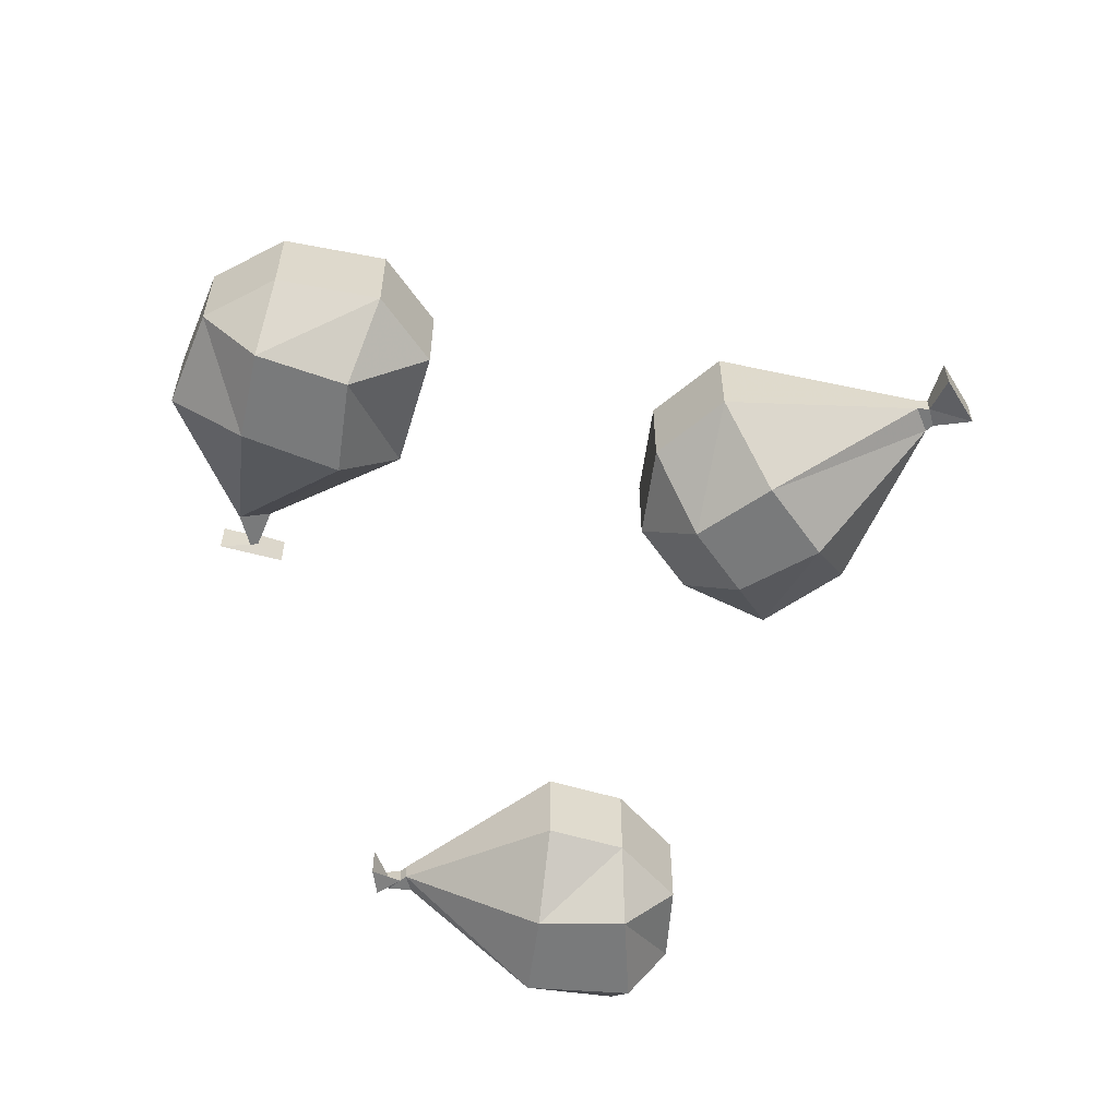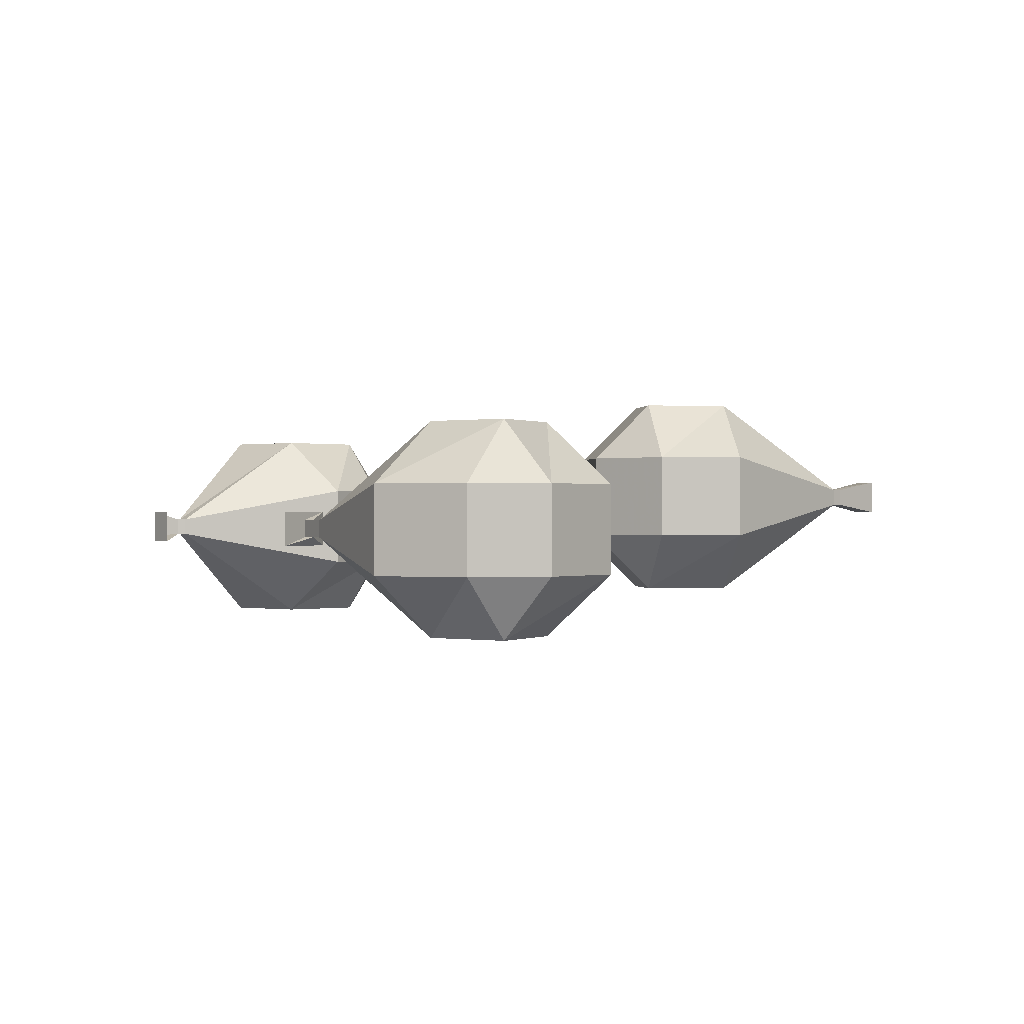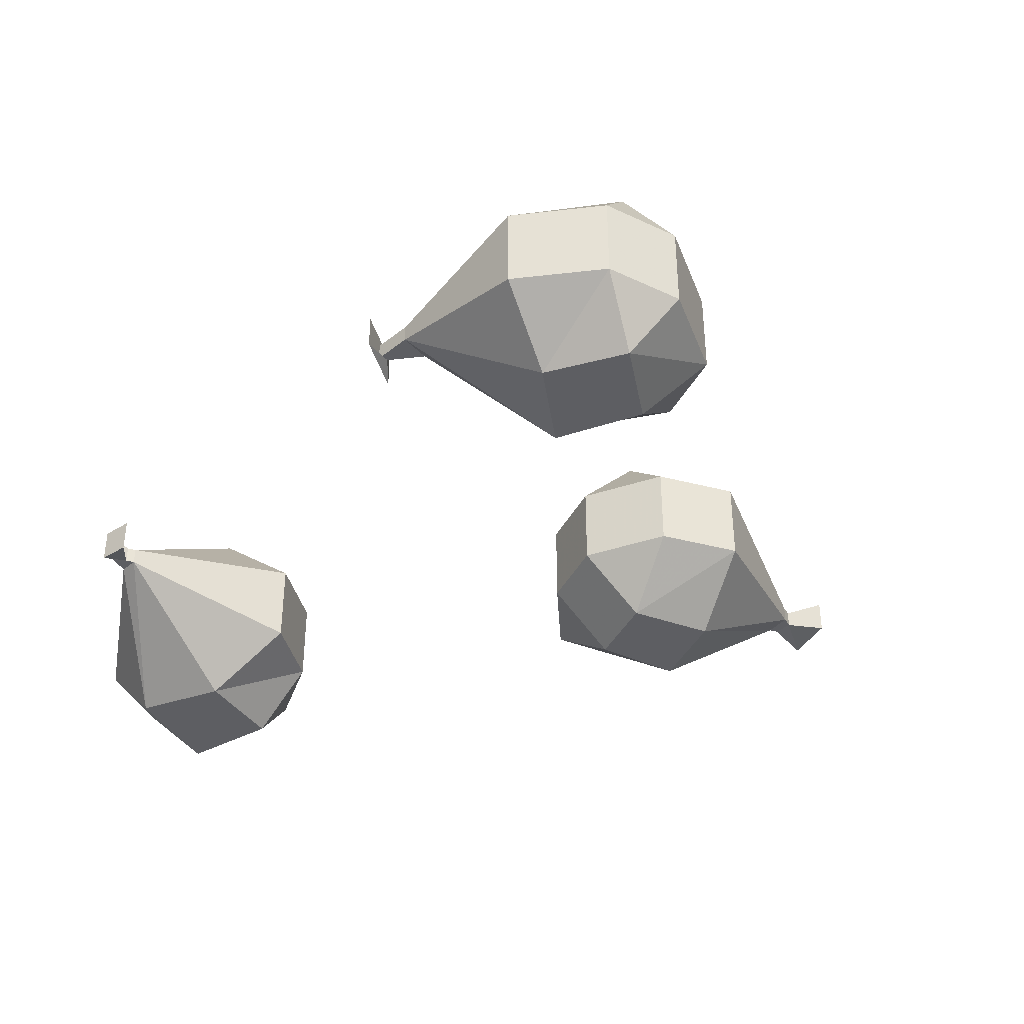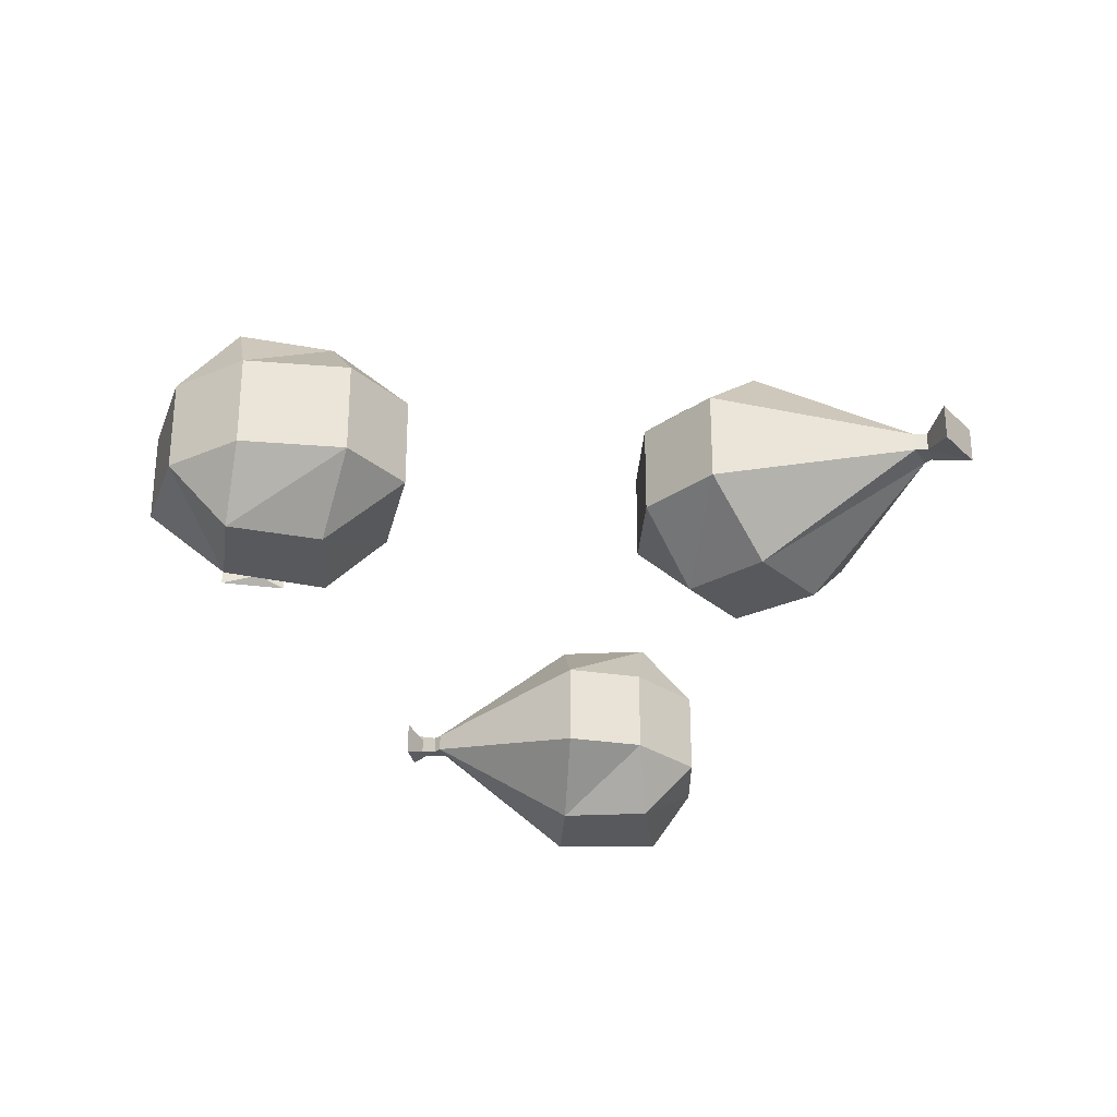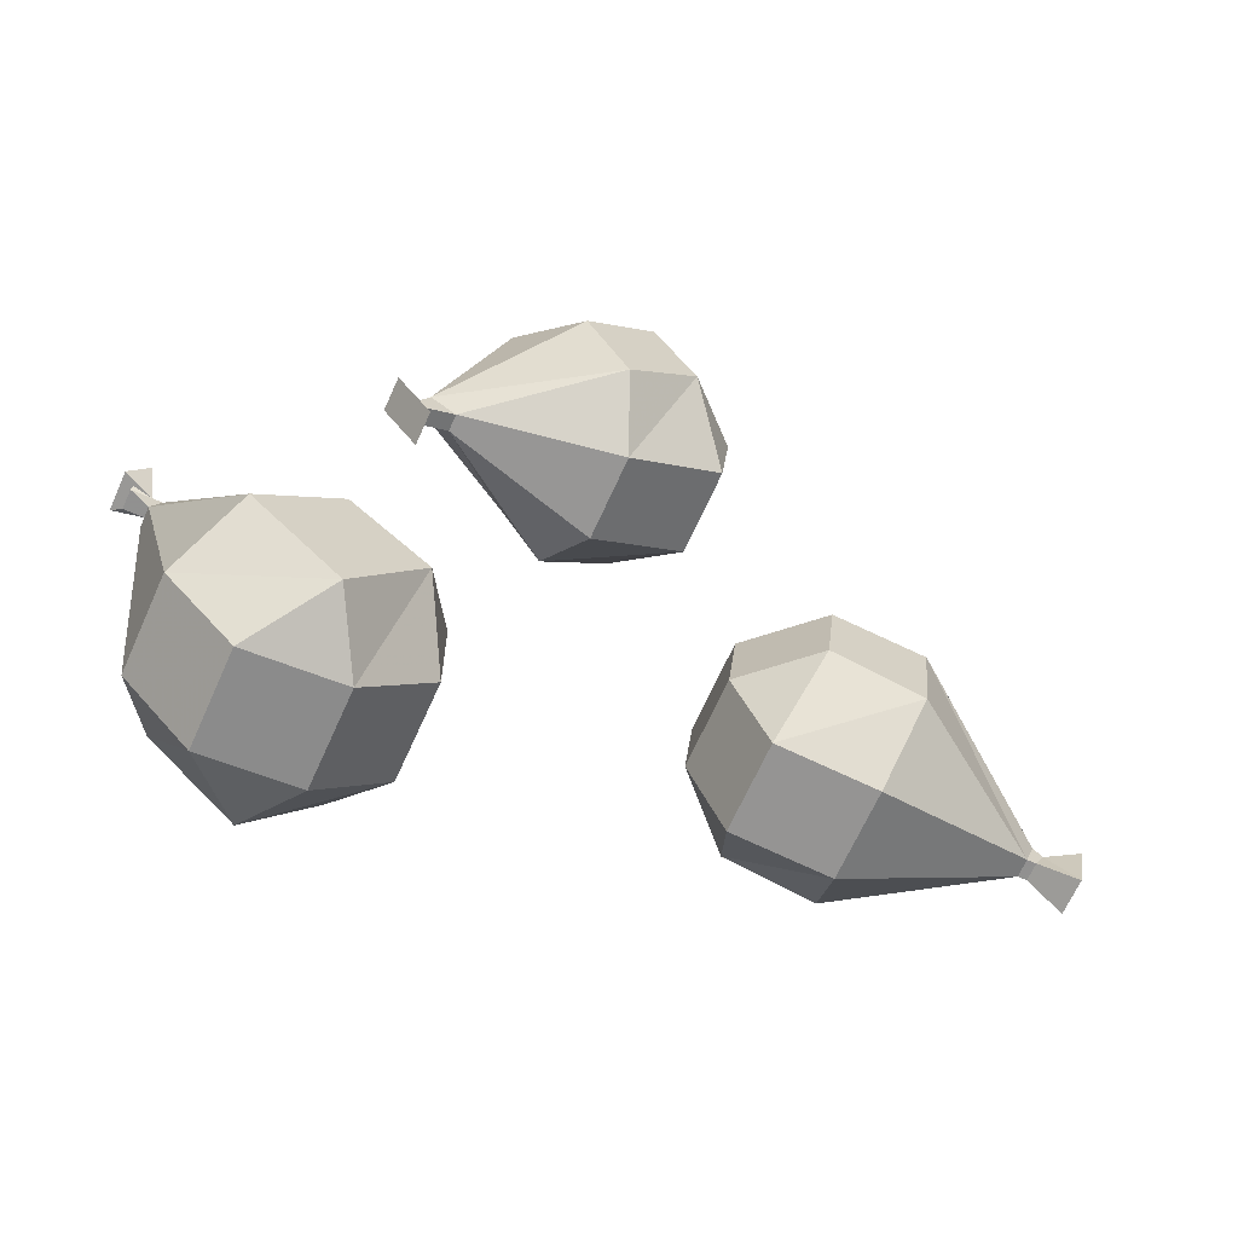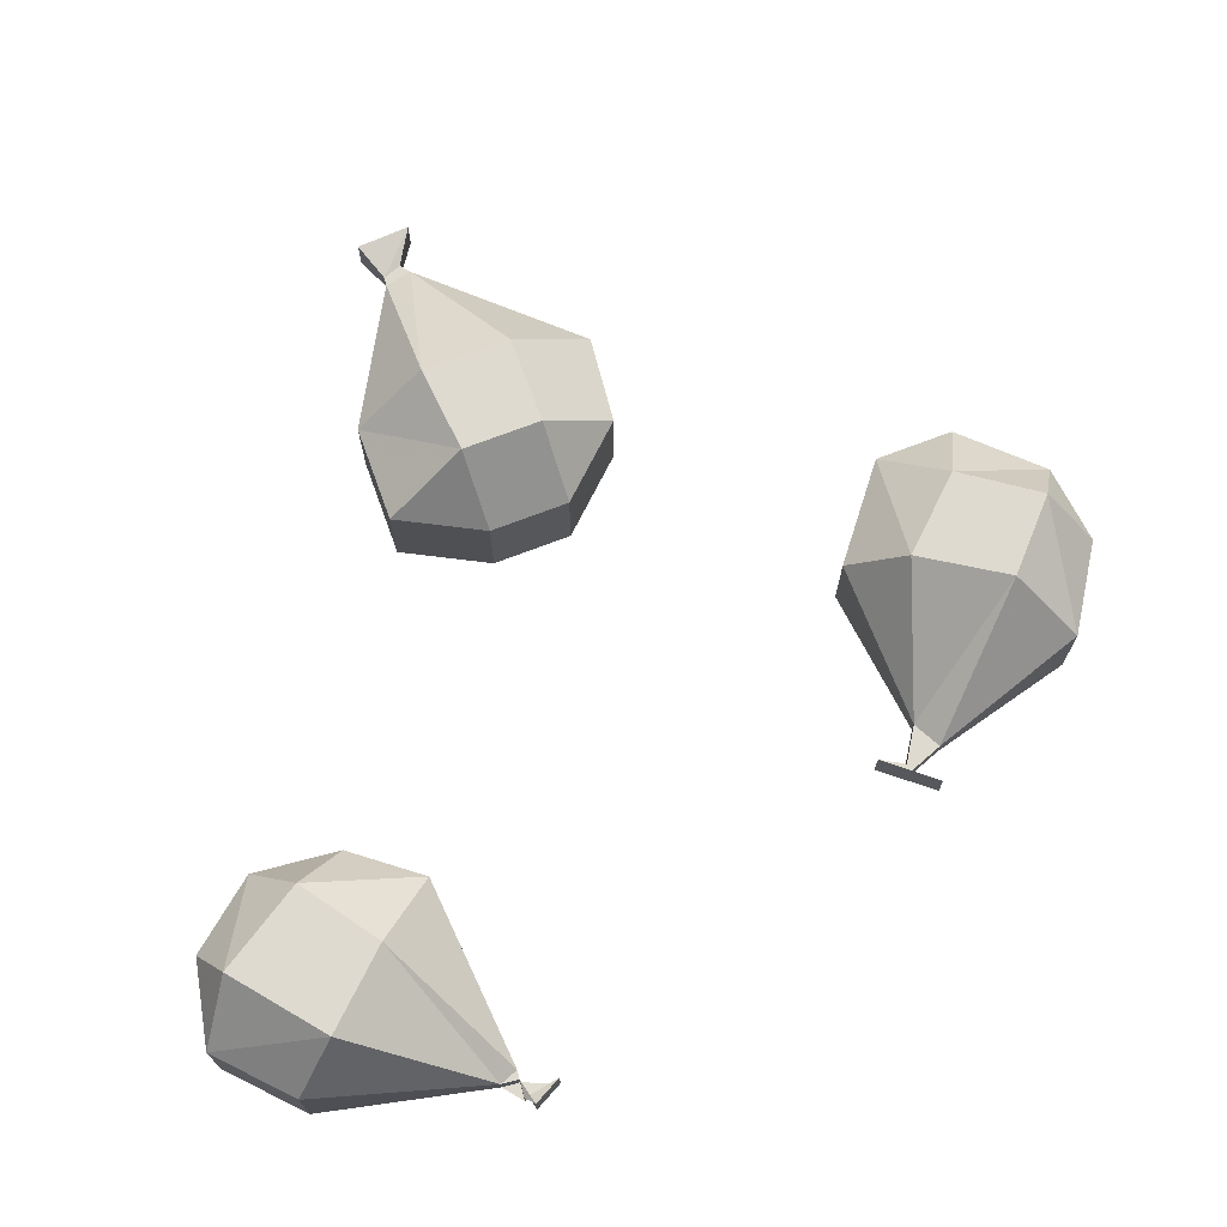
<metadata>
{"format":"obj","ext":"obj","renderer":"f3d","projection":"perspective","resolution":1024,"background":"white","views":[{"elev":-58.0,"azim":40.9,"up":"+Y"},{"elev":-0.1,"azim":-1.4,"up":"+Y"},{"elev":-38.7,"azim":-18.3,"up":"+Y"},{"elev":-29.4,"azim":45.2,"up":"+Y"},{"elev":-65.8,"azim":-24.0,"up":"+Z"},{"elev":70.9,"azim":-104.7,"up":"+Y"}]}
</metadata>
<code>
v 0.1172 0.1719 -0.03906
v 0.1484 0.1719 -0.1172
v 0.1719 0.2266 -0.04688
v 0.1797 0.2266 0.02344
v 0.125 0.1719 0.03125
v 0.1172 0.09375 -0.03906
v 0.1484 0.09375 -0.1172
v 0.2344 0.1719 -0.125
v 0.25 0.2266 -0.0625
v 0.2578 0.2266 0.01562
v 0.1875 0.1719 0.08594
v 0.1875 0.09375 0.08594
v 0.125 0.09375 0.03125
v 0.1719 0.03906 -0.04688
v 0.25 0.03906 -0.0625
v 0.2344 0.09375 -0.125
v 0.375 0.1406 -0.07031
v 0.3828 0.1406 -0.04688
v 0.2656 0.1719 0.08594
v 0.2656 0.09375 0.08594
v 0.1797 0.03906 0.02344
v 0.2578 0.03906 0.01562
v 0.375 0.125 -0.07031
v 0.3828 0.1406 -0.07031
v 0.3906 0.1406 -0.05469
v 0.3906 0.125 -0.05469
v 0.3828 0.125 -0.04688
v 0.3828 0.125 -0.07031
v 0.4141 0.1484 -0.08594
v 0.4219 0.1484 -0.03906
v 0.4219 0.1172 -0.03906
v 0.4141 0.1172 -0.08594
v 0.0625 0.1406 0.4375
v -0.007812 0.1406 0.4531
v 0.02344 0.1953 0.4141
v 0.0625 0.1953 0.3438
v 0.1172 0.1406 0.3672
v 0.0625 0.0625 0.4375
v -0.007812 0.0625 0.4531
v -0.08594 0.1406 0.4141
v -0.03906 0.1953 0.3672
v 0 0.1953 0.2891
v 0.1094 0.1406 0.2969
v 0.1094 0.0625 0.2969
v 0.1172 0.0625 0.3672
v 0.02344 0.007812 0.4141
v -0.03906 0.007812 0.3672
v -0.08594 0.0625 0.4141
v -0.1406 0.1094 0.2812
v -0.1172 0.1094 0.2656
v 0.02344 0.1406 0.2422
v 0.02344 0.0625 0.2422
v 0.0625 0.007812 0.3438
v 0 0.007812 0.2891
v -0.1406 0.09375 0.2812
v -0.1562 0.1094 0.25
v -0.1484 0.1094 0.25
v -0.1484 0.09375 0.25
v -0.1172 0.09375 0.2656
v -0.1562 0.09375 0.25
v -0.1719 0.1172 0.2734
v -0.1406 0.1172 0.2266
v -0.1406 0.08594 0.2266
v -0.1719 0.08594 0.2734
v -0.1094 0.1406 -0.2969
v -0.1094 0.1406 -0.2188
v -0.1406 0.1953 -0.2578
v -0.1953 0.1953 -0.3281
v -0.1641 0.1406 -0.3516
v -0.1094 0.0625 -0.2969
v -0.1094 0.0625 -0.2188
v -0.1484 0.1406 -0.1562
v -0.2031 0.1953 -0.2031
v -0.2656 0.1953 -0.2578
v -0.2422 0.1406 -0.3594
v -0.2422 0.0625 -0.3594
v -0.1641 0.0625 -0.3516
v -0.1406 0.007812 -0.2578
v -0.2031 0.007812 -0.2031
v -0.1484 0.0625 -0.1562
v -0.3125 0.1094 -0.125
v -0.3203 0.1094 -0.1406
v -0.2969 0.1406 -0.2969
v -0.2969 0.0625 -0.2969
v -0.1953 0.007812 -0.3281
v -0.2656 0.007812 -0.2578
v -0.3125 0.09375 -0.125
v -0.3359 0.1094 -0.125
v -0.3203 0.1094 -0.125
v -0.3203 0.09375 -0.125
v -0.3203 0.09375 -0.1406
v -0.3359 0.09375 -0.125
v -0.3281 0.1172 -0.09375
v -0.3438 0.1172 -0.1172
v -0.3438 0.08594 -0.1172
v -0.3281 0.08594 -0.09375
f 1 2 3
f 1 3 4
f 1 4 5
f 1 5 6
f 1 6 2
f 2 6 7
f 2 7 8
f 2 8 3
f 3 8 9
f 3 9 10
f 3 10 4
f 4 10 11
f 4 11 5
f 5 11 12
f 5 12 13
f 5 13 6
f 6 13 14
f 6 14 7
f 7 14 15
f 7 15 16
f 7 16 8
f 8 16 17
f 8 17 9
f 9 17 18
f 9 18 10
f 10 18 19
f 10 19 11
f 11 19 20
f 11 20 12
f 12 20 21
f 12 21 13
f 13 21 14
f 14 21 15
f 15 21 22
f 15 22 23
f 15 23 16
f 16 23 17
f 17 23 24
f 17 24 25
f 17 25 18
f 18 25 26
f 18 26 27
f 18 27 19
f 19 27 20
f 20 27 22
f 20 22 21
f 22 27 23
f 23 27 28
f 23 28 24
f 24 28 29
f 24 29 30
f 24 30 25
f 25 30 31
f 25 31 26
f 26 31 32
f 26 32 28
f 26 28 27
f 28 32 29
f 29 32 30
f 30 32 31
f 33 34 35
f 33 35 36
f 33 36 37
f 33 37 38
f 33 38 34
f 34 38 39
f 34 39 40
f 34 40 35
f 35 40 41
f 35 41 42
f 35 42 36
f 36 42 43
f 36 43 37
f 37 43 44
f 37 44 45
f 37 45 38
f 38 45 46
f 38 46 39
f 39 46 47
f 39 47 48
f 39 48 40
f 40 48 49
f 40 49 41
f 41 49 50
f 41 50 42
f 42 50 51
f 42 51 43
f 43 51 52
f 43 52 44
f 44 52 53
f 44 53 45
f 45 53 46
f 46 53 47
f 47 53 54
f 47 54 55
f 47 55 48
f 48 55 49
f 49 55 56
f 49 56 57
f 49 57 50
f 50 57 58
f 50 58 59
f 50 59 51
f 51 59 52
f 52 59 54
f 52 54 53
f 54 59 55
f 55 59 60
f 55 60 56
f 56 60 61
f 56 61 62
f 56 62 57
f 57 62 63
f 57 63 58
f 58 63 64
f 58 64 60
f 58 60 59
f 60 64 61
f 61 64 62
f 62 64 63
f 65 66 67
f 65 67 68
f 65 68 69
f 65 69 70
f 65 70 66
f 66 70 71
f 66 71 72
f 66 72 67
f 67 72 73
f 67 73 74
f 67 74 68
f 68 74 75
f 68 75 69
f 69 75 76
f 69 76 77
f 69 77 70
f 70 77 78
f 70 78 71
f 71 78 79
f 71 79 80
f 71 80 72
f 72 80 81
f 72 81 73
f 73 81 82
f 73 82 74
f 74 82 83
f 74 83 75
f 75 83 84
f 75 84 76
f 76 84 85
f 76 85 77
f 77 85 78
f 78 85 79
f 79 85 86
f 79 86 87
f 79 87 80
f 80 87 81
f 81 87 88
f 81 88 89
f 81 89 82
f 82 89 90
f 82 90 91
f 82 91 83
f 83 91 84
f 84 91 86
f 84 86 85
f 86 91 87
f 87 91 92
f 87 92 88
f 88 92 93
f 88 93 94
f 88 94 89
f 89 94 95
f 89 95 90
f 90 95 96
f 90 96 92
f 90 92 91
f 92 96 93
f 93 96 94
f 94 96 95

</code>
